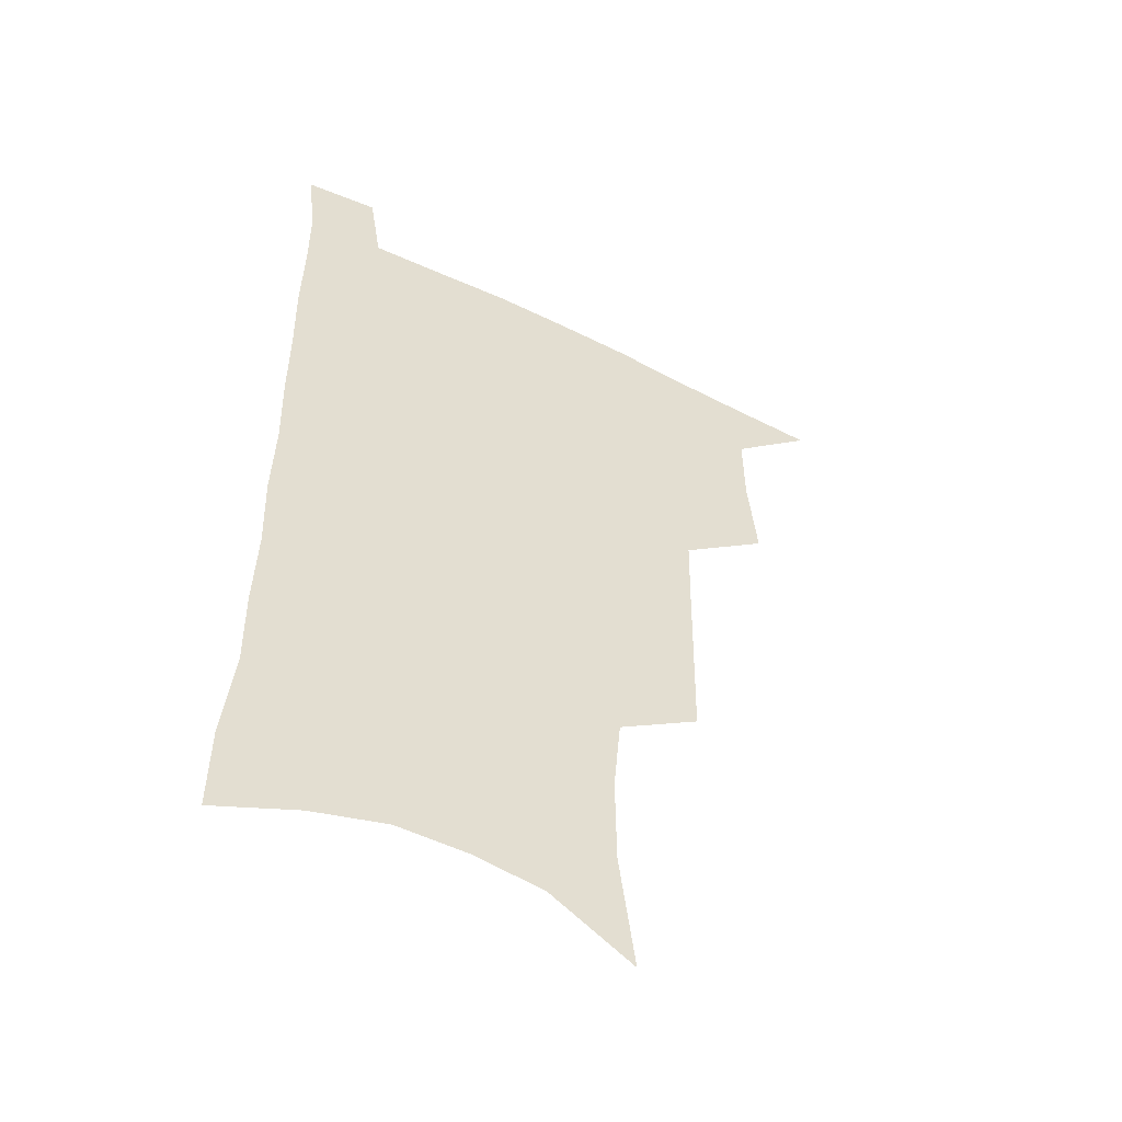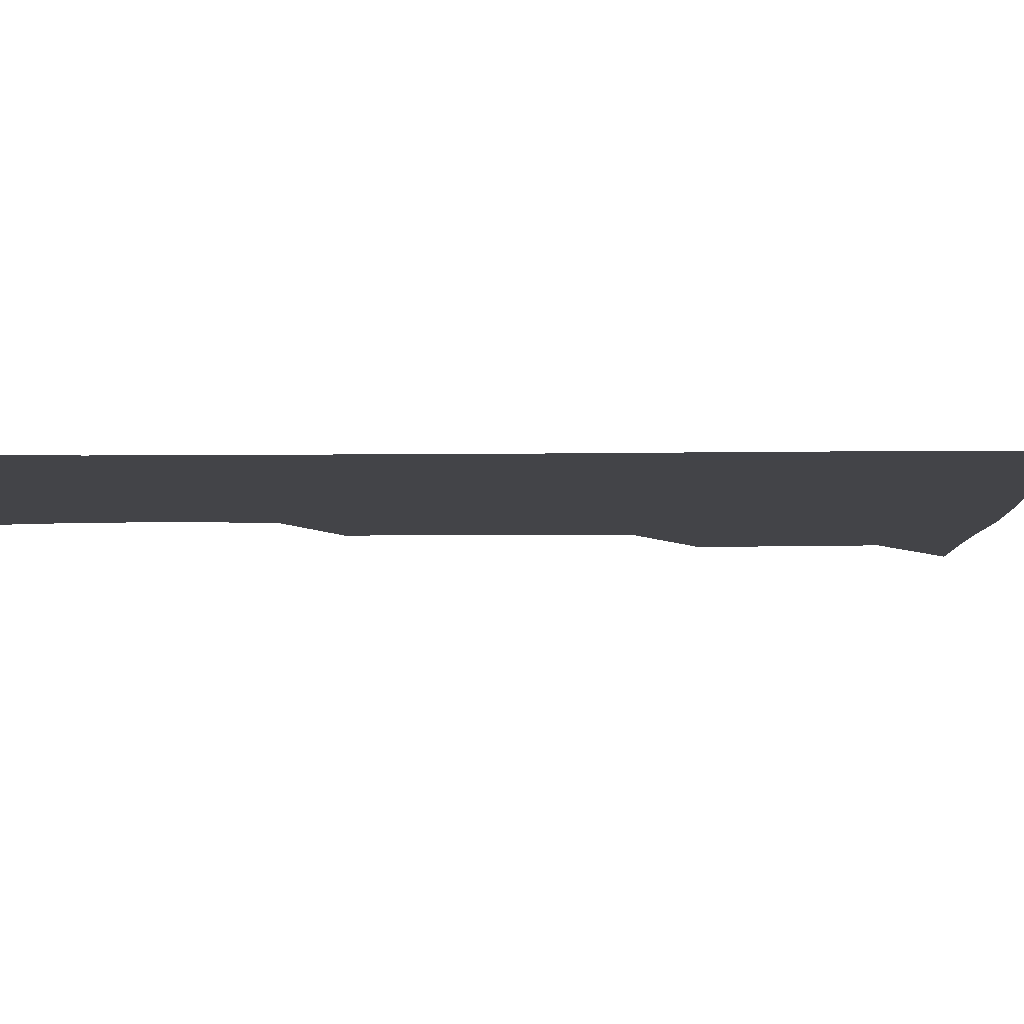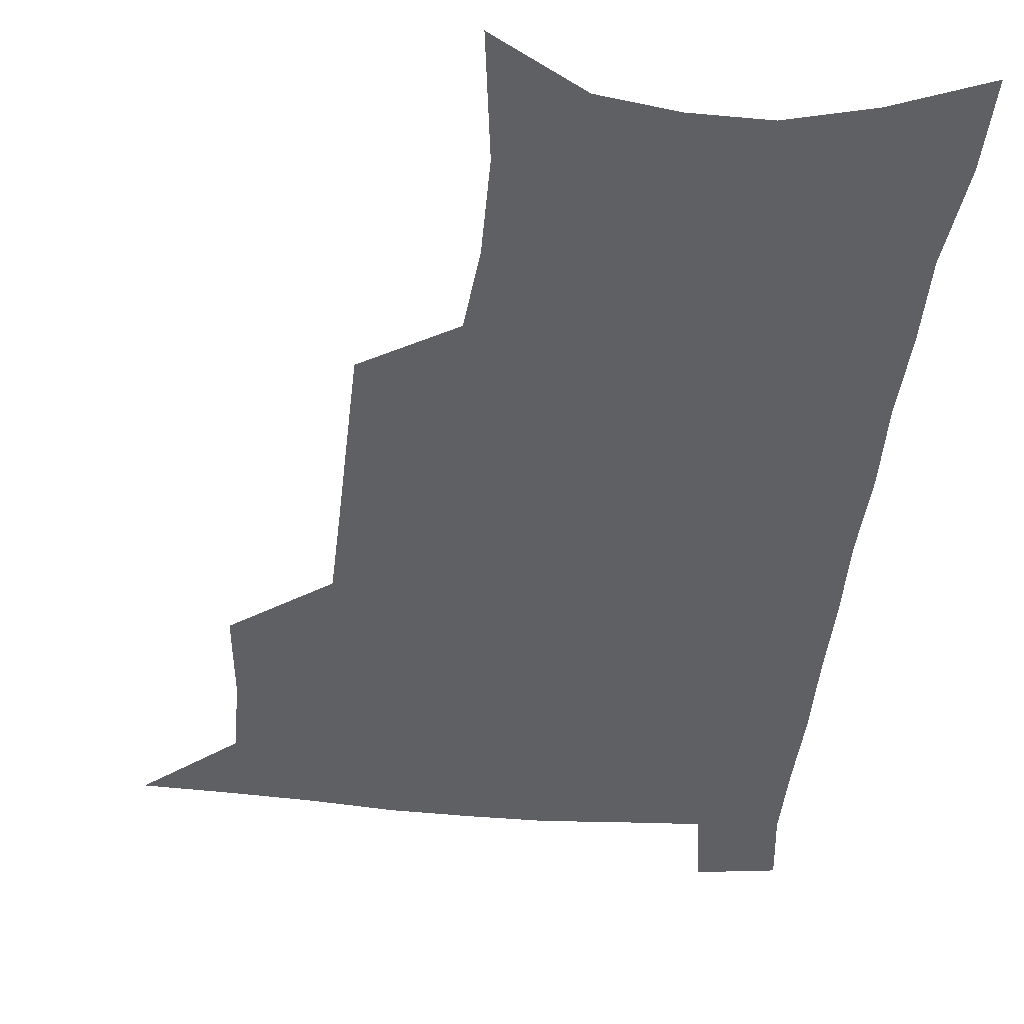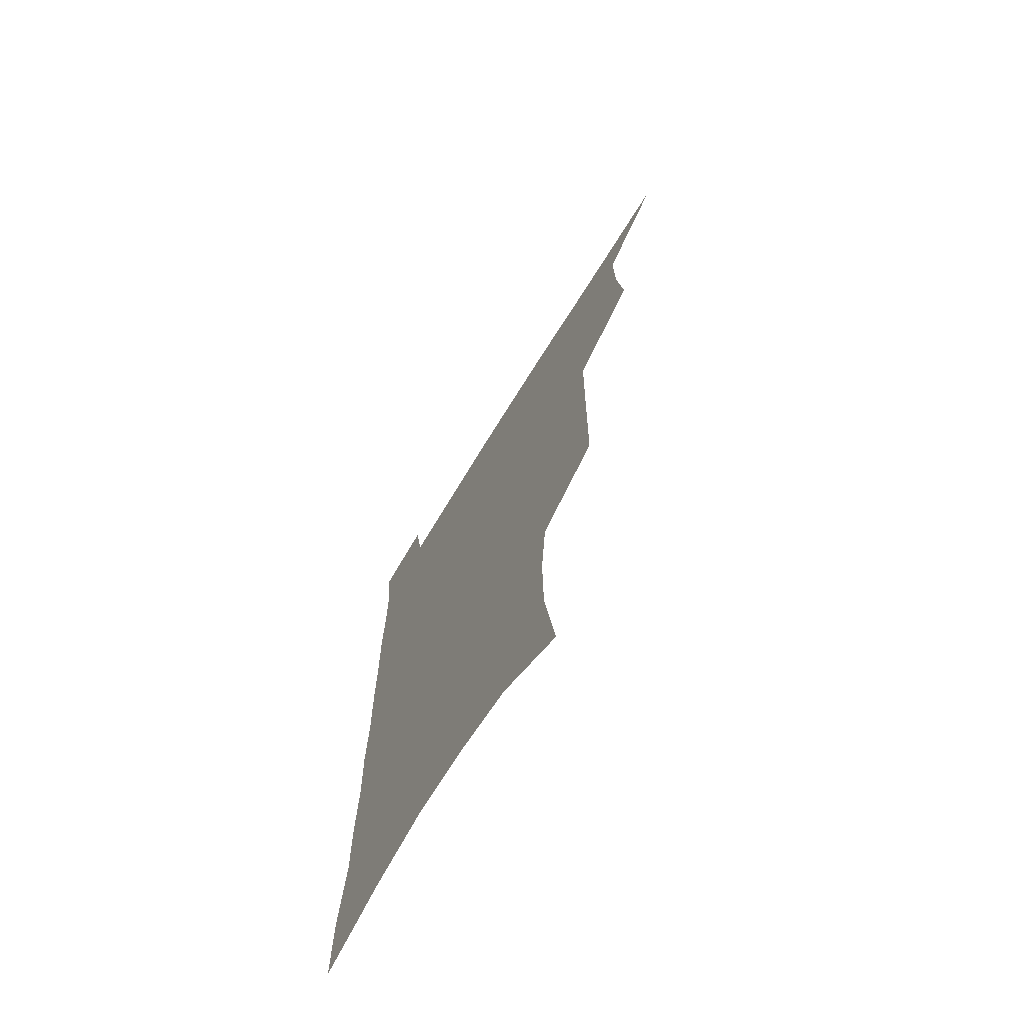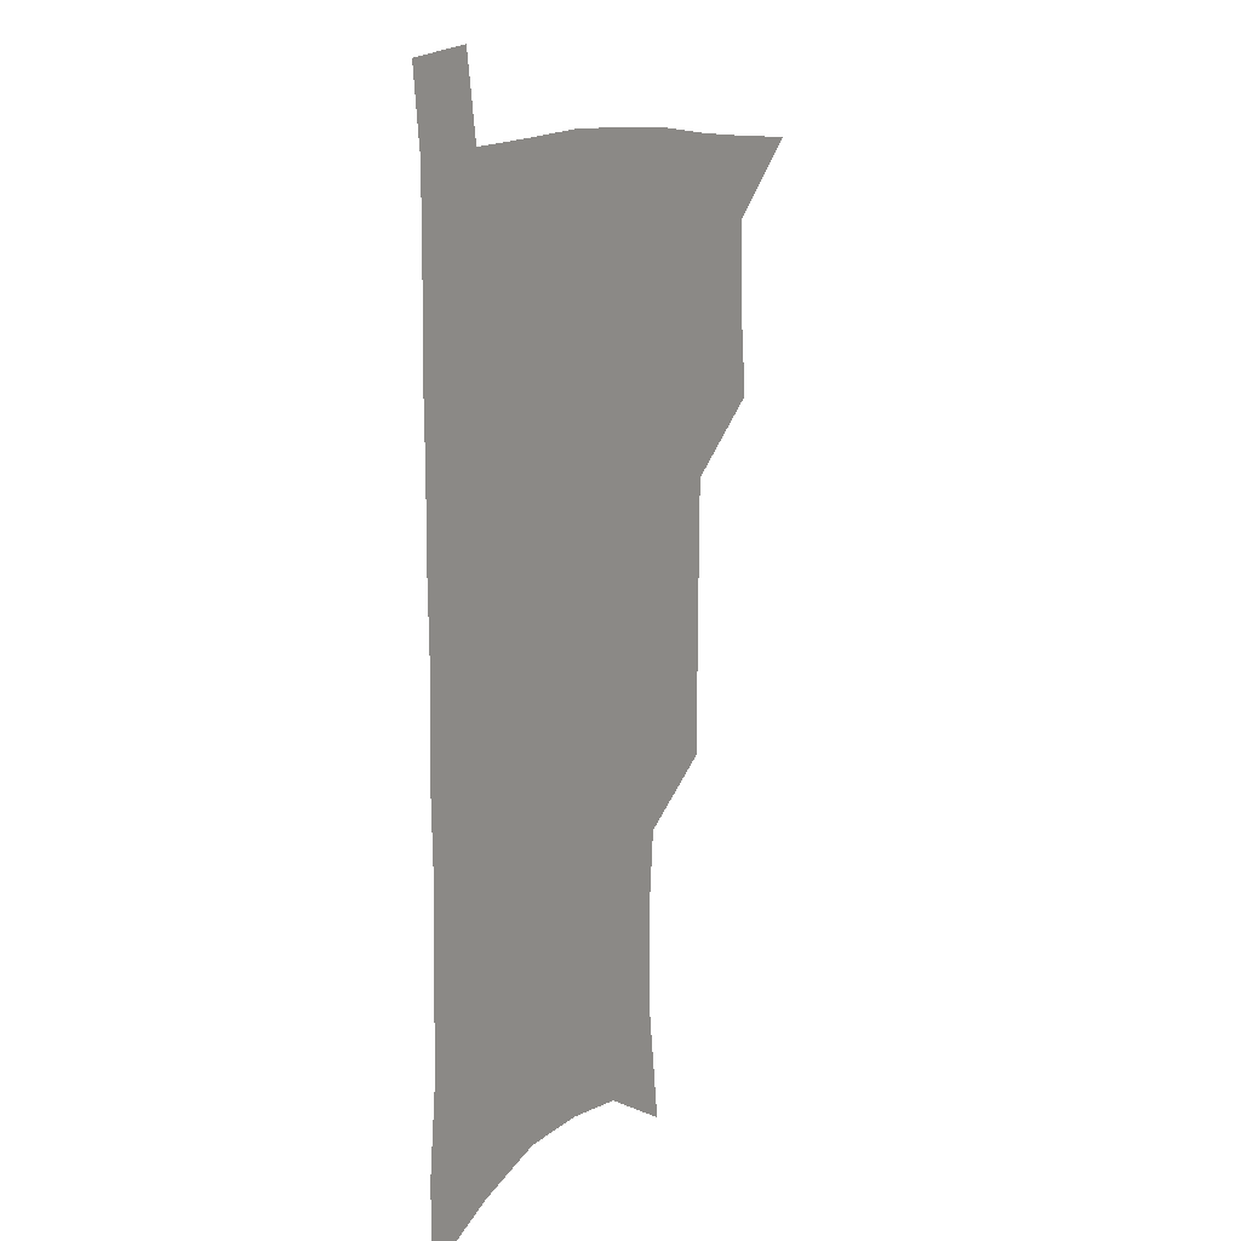
<metadata>
{"format":"obj","ext":"obj","renderer":"f3d","projection":"perspective","resolution":1024,"background":"white","views":[{"elev":-51.8,"azim":152.1,"up":"+Y"},{"elev":-8.3,"azim":91.7,"up":"+Z"},{"elev":-44.2,"azim":-5.8,"up":"+Z"},{"elev":-71.0,"azim":-121.6,"up":"+Y"},{"elev":12.4,"azim":119.6,"up":"+Y"}]}
</metadata>
<code>
v 480.7 535.3 0
v 509.6 443.2 0
v 513 477 0
v 513.4 507.2 0
v 513.2 536.6 0
v 545.4 316.4 0
v 544.9 351.1 0
v 544.5 384.9 0
v 543.9 418 0
v 544.6 450.3 0
v 546.4 481.2 0
v 545.1 509.5 0
v 543.1 538.3 0
v 574.1 186.6 0
v 580.2 231.7 0
v 580.5 266.5 0
v 577.7 296.7 0
v 578.3 334 0
v 577.3 365.5 0
v 576.5 396.3 0
v 576.2 426.4 0
v 576 455.5 0
v 576.2 483.6 0
v 575.4 510.8 0
v 572 540.9 0
v 606.3 205.1 0
v 607.5 242.1 0
v 606.5 274.3 0
v 605.6 307.8 0
v 605.5 342.4 0
v 604.3 370.9 0
v 604.5 402.6 0
v 603.9 430 0
v 603.7 457.6 0
v 603.7 484.9 0
v 603.1 511.9 0
v 601.1 541.7 0
v 633.5 209 0
v 633.1 246.2 0
v 632.2 278.7 0
v 631.2 311.6 0
v 630.6 343.1 0
v 630.1 372.5 0
v 630.1 402 0
v 630.1 431.4 0
v 630.3 458.5 0
v 630.6 485.2 0
v 630.9 511.9 0
v 629.9 541.7 0
v 660.6 209.2 0
v 659 244.6 0
v 657.7 277.8 0
v 656.5 310.6 0
v 655.6 342.4 0
v 655.6 372 0
v 656 400.5 0
v 656.3 429.2 0
v 657 456.9 0
v 657.3 485 0
v 658.2 511.9 0
v 659.6 539.6 0
v 689.6 201.6 0
v 686.4 238.5 0
v 684.5 272.2 0
v 682.8 305.4 0
v 682.2 336.5 0
v 683 365.7 0
v 683.1 395.7 0
v 683.6 425 0
v 684.5 453.8 0
v 684.6 482.7 0
v 685.8 510.3 0
v 687.8 537.8 0
v 692.6 567.7 0
v 721.6 188.4 0
v 721.3 221.1 0
v 717.5 257.1 0
v 717.9 288 0
v 716.9 320.3 0
v 717.9 350.6 0
v 717 382.9 0
v 717.7 413.6 0
v 717.6 444.9 0
v 718.2 475.3 0
v 717.5 506 0
v 717.6 535.5 0
v 721 563.7 0
f 4 5 1
f 9 10 2
f 2 10 3
f 10 11 3
f 3 11 4
f 11 12 4
f 4 12 5
f 12 13 5
f 17 18 6
f 6 18 7
f 18 19 7
f 7 19 8
f 19 20 8
f 8 20 9
f 20 21 9
f 9 21 10
f 21 22 10
f 10 22 11
f 22 23 11
f 11 23 12
f 23 24 12
f 12 24 13
f 24 25 13
f 14 26 15
f 26 27 15
f 15 27 16
f 27 28 16
f 16 28 17
f 28 29 17
f 17 29 18
f 29 30 18
f 18 30 19
f 30 31 19
f 19 31 20
f 31 32 20
f 20 32 21
f 32 33 21
f 21 33 22
f 33 34 22
f 22 34 23
f 34 35 23
f 23 35 24
f 35 36 24
f 24 36 25
f 36 37 25
f 26 38 27
f 38 39 27
f 27 39 28
f 39 40 28
f 28 40 29
f 40 41 29
f 29 41 30
f 41 42 30
f 30 42 31
f 42 43 31
f 31 43 32
f 43 44 32
f 32 44 33
f 44 45 33
f 33 45 34
f 45 46 34
f 34 46 35
f 46 47 35
f 35 47 36
f 47 48 36
f 36 48 37
f 48 49 37
f 38 50 39
f 50 51 39
f 39 51 40
f 51 52 40
f 40 52 41
f 52 53 41
f 41 53 42
f 53 54 42
f 42 54 43
f 54 55 43
f 43 55 44
f 55 56 44
f 44 56 45
f 56 57 45
f 45 57 46
f 57 58 46
f 46 58 47
f 58 59 47
f 47 59 48
f 59 60 48
f 48 60 49
f 60 61 49
f 50 62 51
f 62 63 51
f 51 63 52
f 63 64 52
f 52 64 53
f 64 65 53
f 53 65 54
f 65 66 54
f 54 66 55
f 66 67 55
f 55 67 56
f 67 68 56
f 56 68 57
f 68 69 57
f 57 69 58
f 69 70 58
f 58 70 59
f 70 71 59
f 59 71 60
f 71 72 60
f 60 72 61
f 72 73 61
f 62 75 63
f 75 76 63
f 63 76 64
f 76 77 64
f 64 77 65
f 77 78 65
f 65 78 66
f 78 79 66
f 66 79 67
f 79 80 67
f 67 80 68
f 80 81 68
f 68 81 69
f 81 82 69
f 69 82 70
f 82 83 70
f 70 83 71
f 83 84 71
f 71 84 72
f 84 85 72
f 72 85 73
f 85 86 73
f 73 86 74
f 86 87 74

</code>
